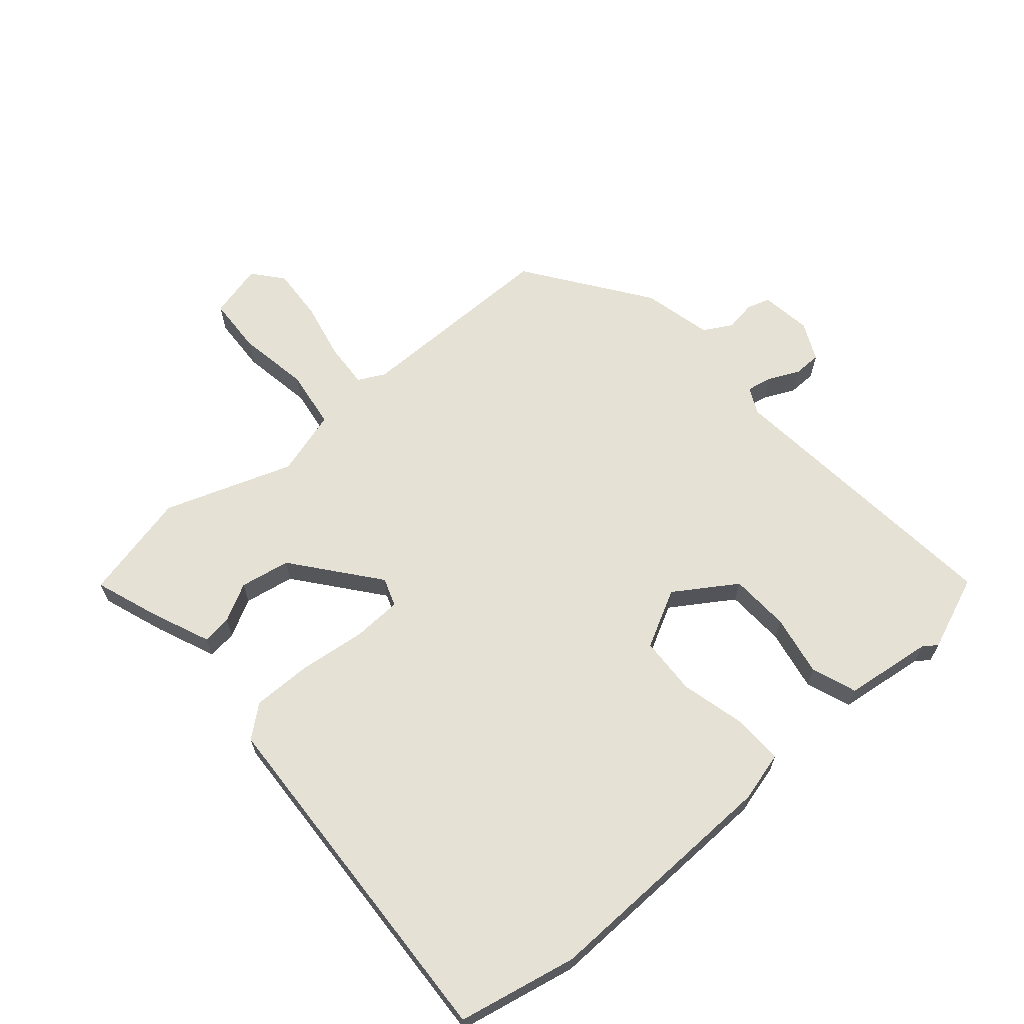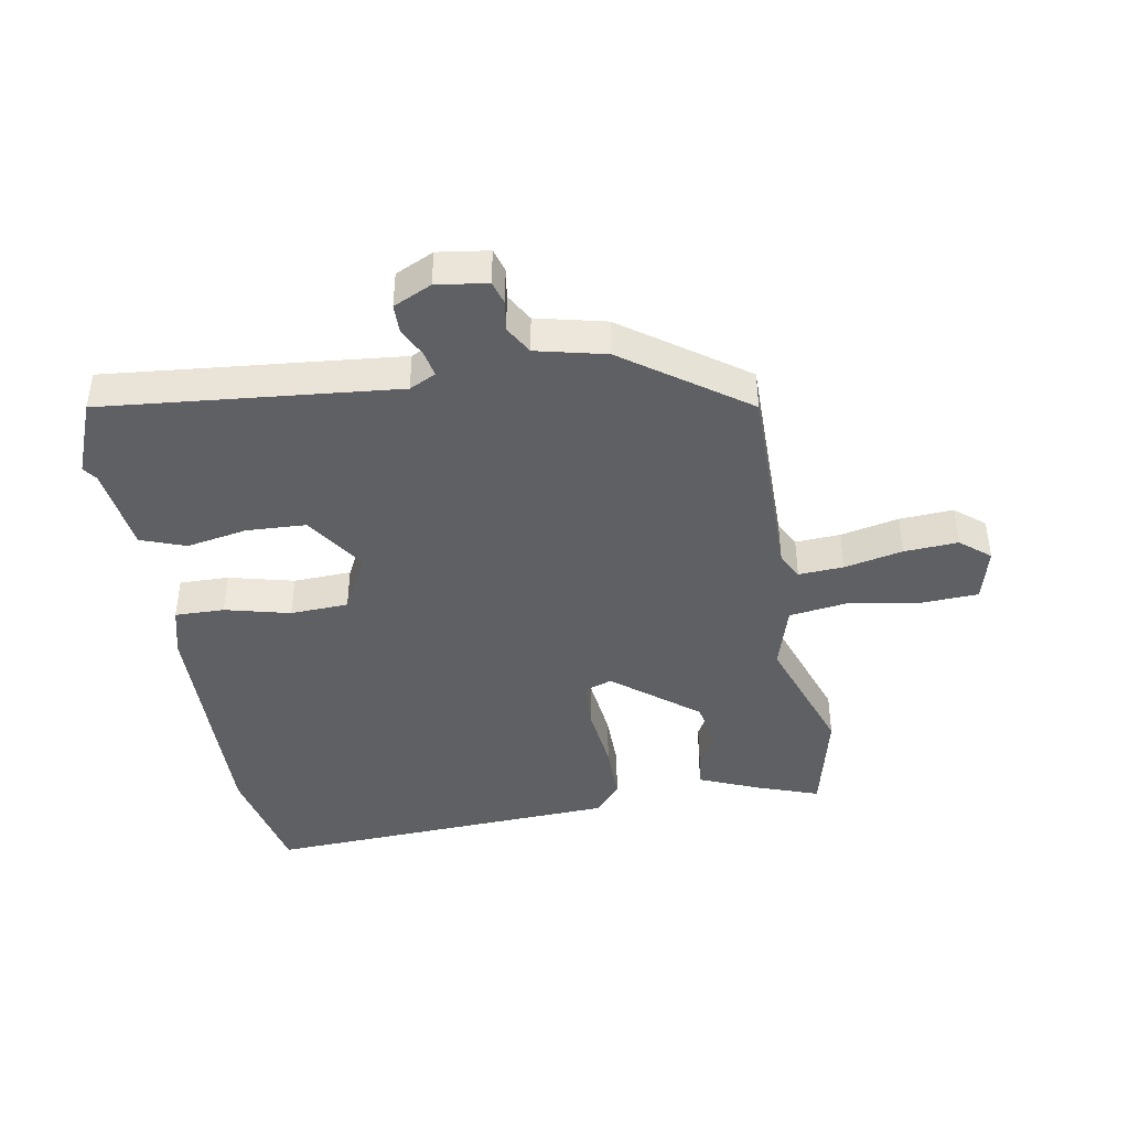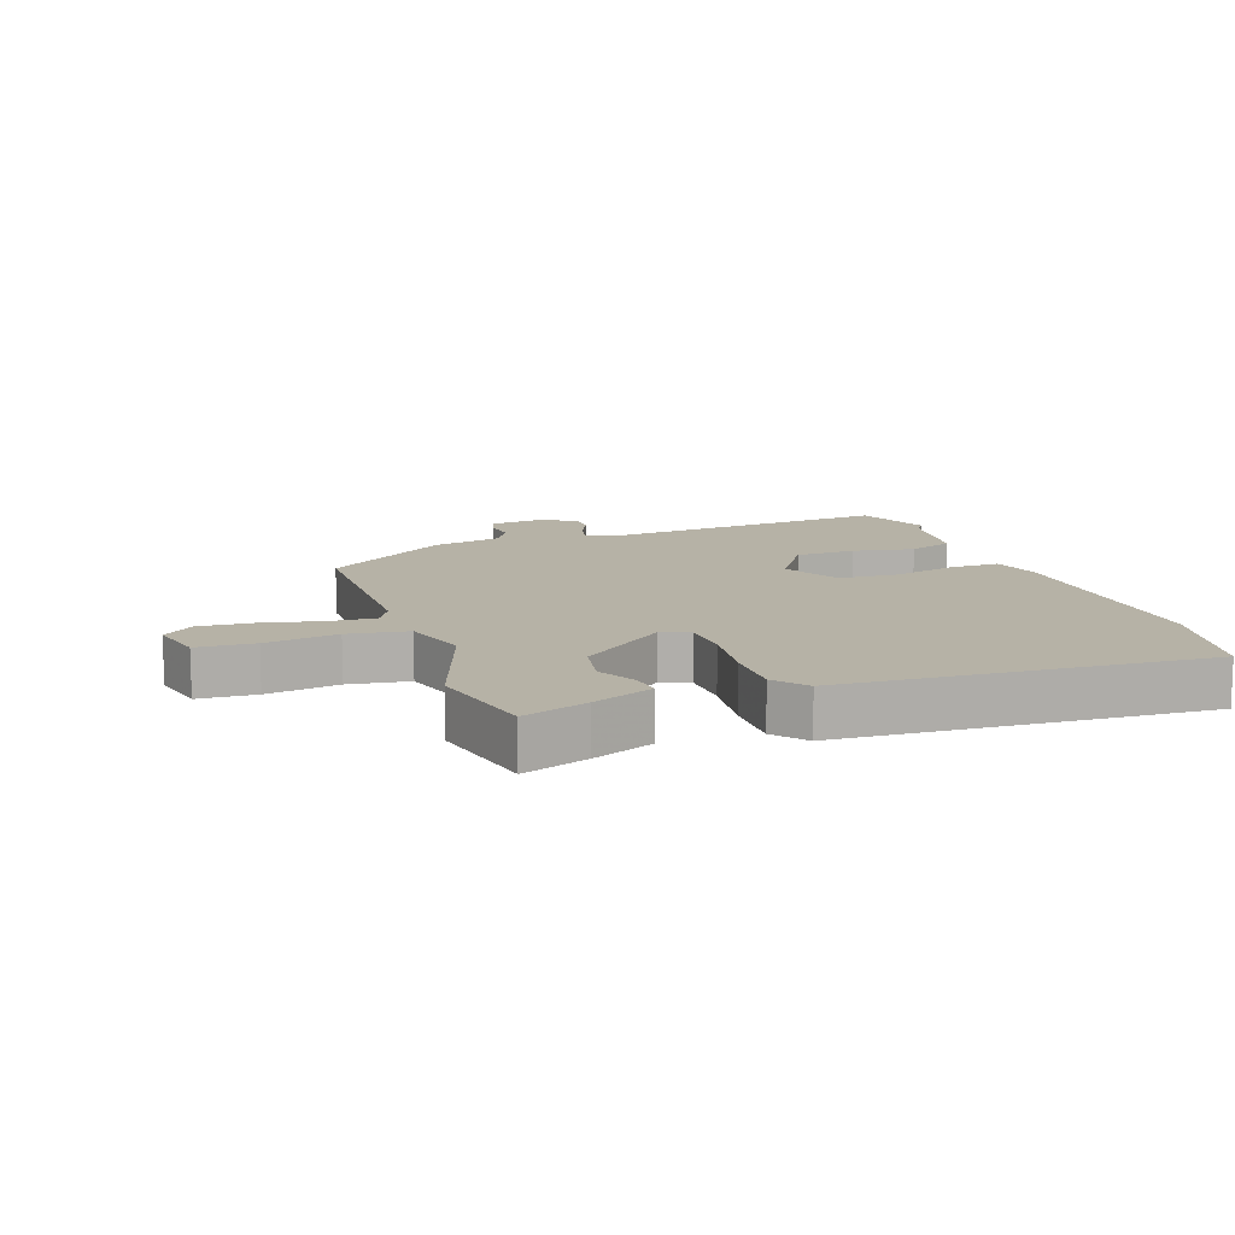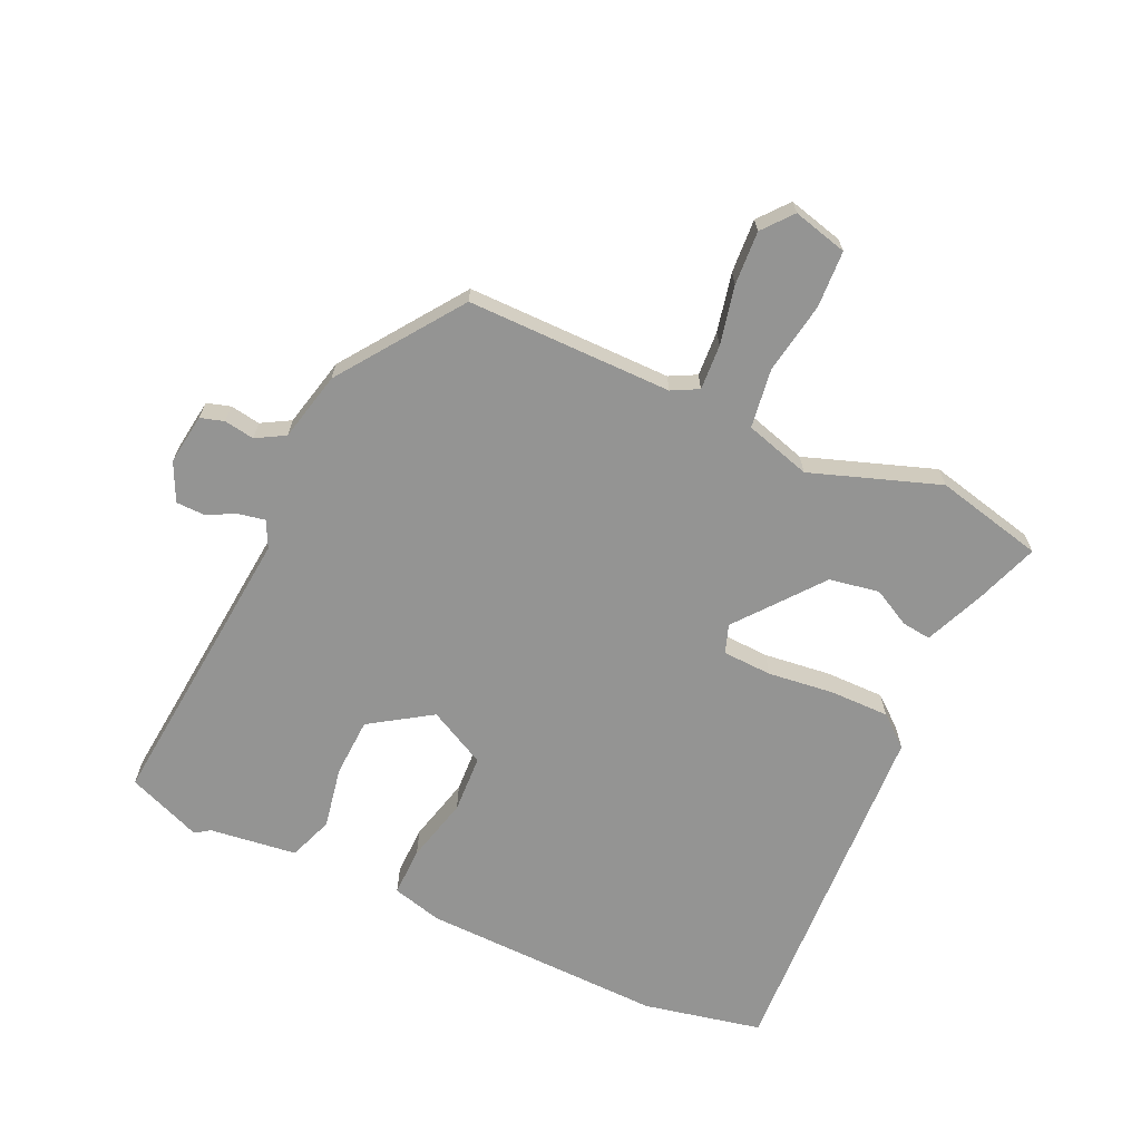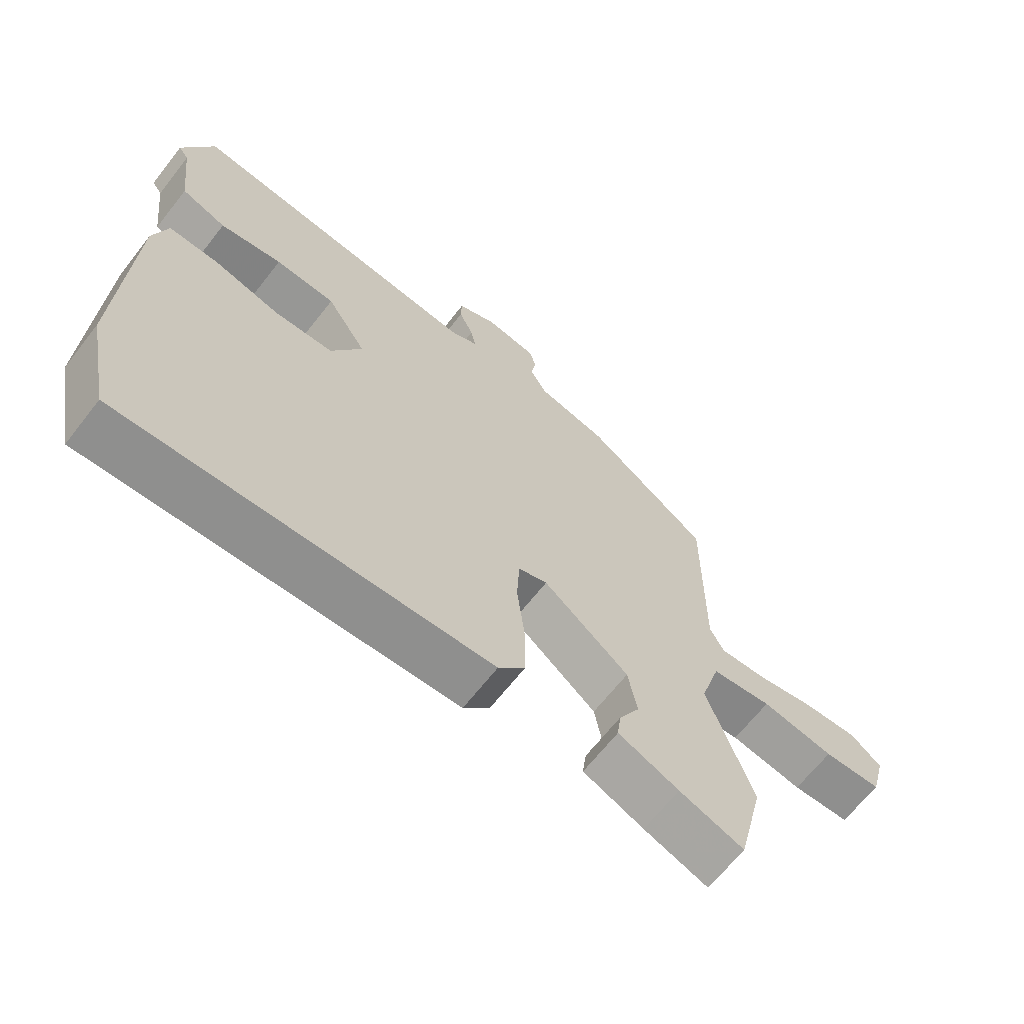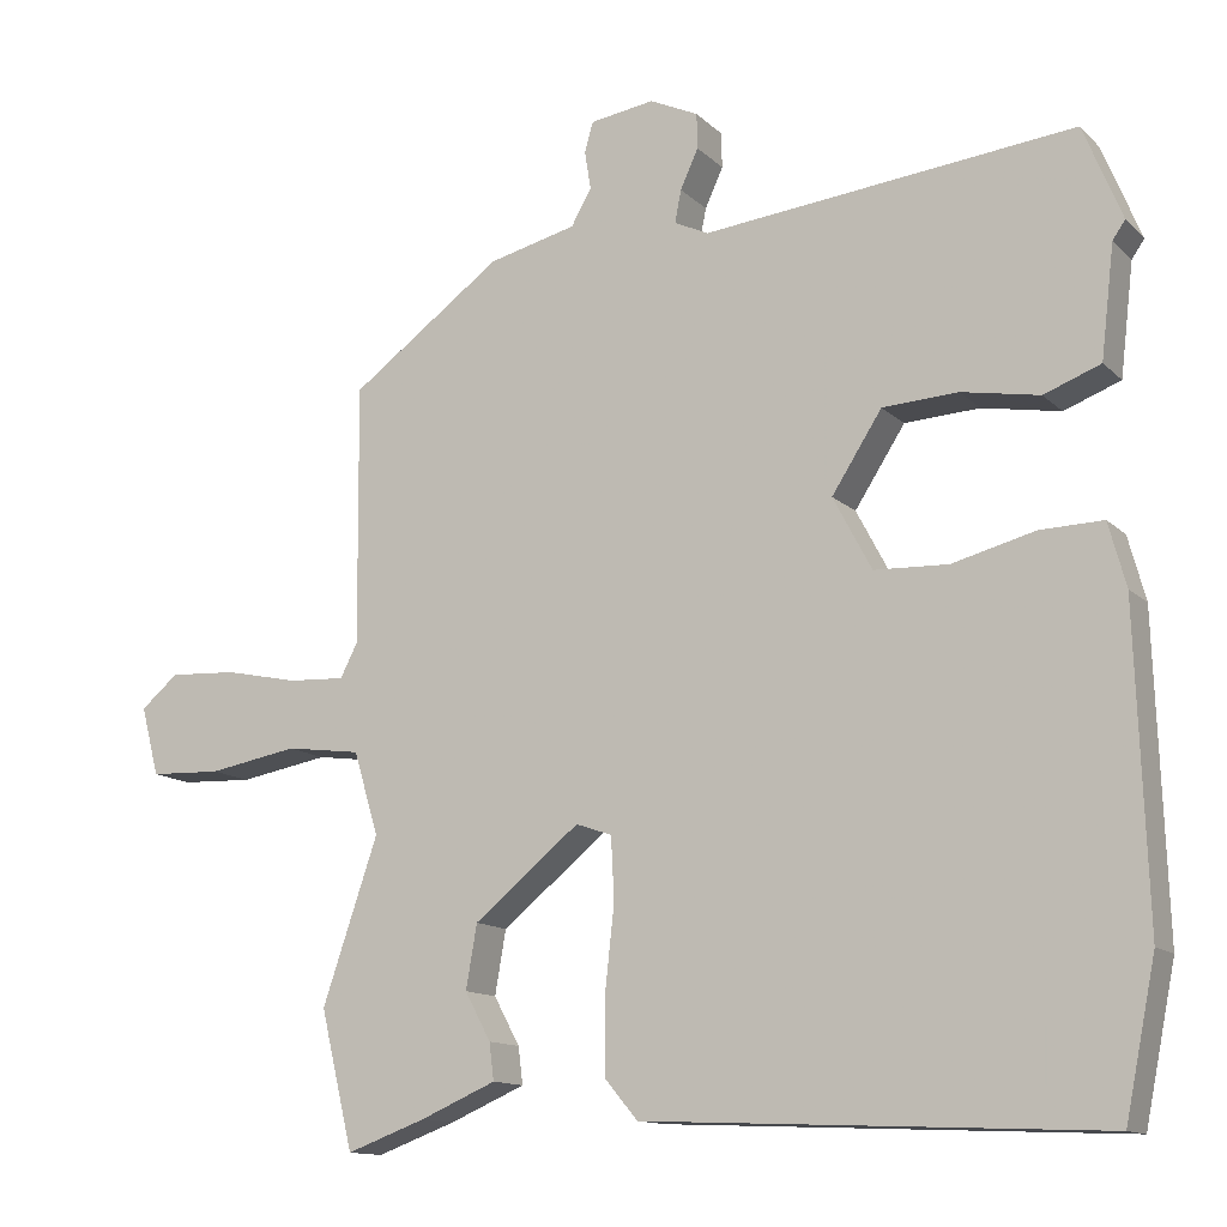
<metadata>
{"format":"obj","ext":"obj","renderer":"f3d","projection":"perspective","resolution":1024,"background":"white","views":[{"elev":64.9,"azim":-130.4,"up":"+Y"},{"elev":-42.3,"azim":10.3,"up":"+Y"},{"elev":12.2,"azim":161.3,"up":"+Y"},{"elev":-67.0,"azim":65.7,"up":"+Y"},{"elev":-66.6,"azim":-38.1,"up":"+Z"},{"elev":-13.1,"azim":-152.5,"up":"+Z"}]}
</metadata>
<code>
v -0.485 0.07 -0.574
v -0.524 0.07 -0.382
v -0.511 0.07 0.011
v -0.489 0.07 0.092
v -0.409 0.07 0.09
v -0.304 0.07 0.063
v -0.21 0.07 0.067
v -0.161 0.07 0.16
v -0.225 0.07 0.259
v -0.321 0.07 0.264
v -0.42 0.07 0.246
v -0.492 0.07 0.273
v -0.509 0.07 0.415
v -0.525 0.07 0.438
v -0.476 0.07 0.559
v -0.003 0.07 0.511
v 0.04 0.07 0.532
v 0.032 0.07 0.573
v 0.009 0.07 0.623
v 0.01 0.07 0.668
v 0.072 0.07 0.697
v 0.154 0.07 0.685
v 0.165 0.07 0.647
v 0.157 0.07 0.598
v 0.183 0.07 0.552
v 0.295 0.07 0.525
v 0.49 0.07 0.384
v 0.487 0.07 0.053
v 0.509 0.07 0.01
v 0.582 0.07 0.014
v 0.676 0.07 0.034
v 0.763 0.07 0.039
v 0.811 0.07 -0.001
v 0.788 0.07 -0.089
v 0.696 0.07 -0.093
v 0.581 0.07 -0.073
v 0.485 0.07 -0.086
v 0.453 0.07 -0.192
v 0.524 0.07 -0.4
v 0.482 0.07 -0.575
v 0.38 0.07 -0.538
v 0.284 0.07 -0.497
v 0.29 0.07 -0.45
v 0.323 0.07 -0.389
v 0.309 0.07 -0.308
v 0.174 0.07 -0.199
v 0.128 0.07 -0.215
v 0.124 0.07 -0.295
v 0.136 0.07 -0.402
v 0.136 0.07 -0.498
v 0.094 0.07 -0.548
v -0.485 0 -0.574
v -0.524 0 -0.382
v -0.511 0 0.011
v -0.489 0 0.092
v -0.409 0 0.09
v -0.304 0 0.063
v -0.21 0 0.067
v -0.161 0 0.16
v -0.225 0 0.259
v -0.321 0 0.264
v -0.42 0 0.246
v -0.492 0 0.273
v -0.509 0 0.415
v -0.525 0 0.438
v -0.476 0 0.559
v -0.003 0 0.511
v 0.04 0 0.532
v 0.032 0 0.573
v 0.009 0 0.623
v 0.01 0 0.668
v 0.072 0 0.697
v 0.154 0 0.685
v 0.165 0 0.647
v 0.157 0 0.598
v 0.183 0 0.552
v 0.295 0 0.525
v 0.49 0 0.384
v 0.487 0 0.053
v 0.509 0 0.01
v 0.582 0 0.014
v 0.676 0 0.034
v 0.763 0 0.039
v 0.811 0 -0.001
v 0.788 0 -0.089
v 0.696 0 -0.093
v 0.581 0 -0.073
v 0.485 0 -0.086
v 0.453 0 -0.192
v 0.524 0 -0.4
v 0.482 0 -0.575
v 0.38 0 -0.538
v 0.284 0 -0.497
v 0.29 0 -0.45
v 0.323 0 -0.389
v 0.309 0 -0.308
v 0.174 0 -0.199
v 0.128 0 -0.215
v 0.124 0 -0.295
v 0.136 0 -0.402
v 0.136 0 -0.498
v 0.094 0 -0.548
f 48 49 50 51
f 47 48 51 1
f 41 42 43 44
f 41 44 45
f 38 39 40 41
f 38 41 45
f 37 38 45 46
f 33 34 35 36
f 33 36 37
f 30 31 32 33
f 29 30 33 37
f 28 29 37 46
f 25 26 27 28
f 21 22 23 24
f 21 24 25
f 18 19 20 21
f 17 18 21 25
f 16 17 25 28
f 13 14 15 16
f 10 11 12 13
f 9 10 13 16
f 8 9 16 28
f 3 4 5 6
f 3 6 7
f 47 1 2 3
f 47 3 7
f 28 46 47
f 7 8 28 47
f 102 101 100 99
f 52 102 99 98
f 95 94 93 92
f 96 95 92
f 92 91 90 89
f 96 92 89
f 97 96 89 88
f 87 86 85 84
f 88 87 84
f 84 83 82 81
f 88 84 81 80
f 97 88 80 79
f 79 78 77 76
f 75 74 73 72
f 76 75 72
f 72 71 70 69
f 76 72 69 68
f 79 76 68 67
f 67 66 65 64
f 64 63 62 61
f 67 64 61 60
f 79 67 60 59
f 57 56 55 54
f 58 57 54
f 54 53 52 98
f 58 54 98
f 98 97 79
f 98 79 59 58
f 1 52 53 2
f 2 53 54 3
f 3 54 55 4
f 4 55 56 5
f 5 56 57 6
f 6 57 58 7
f 7 58 59 8
f 8 59 60 9
f 9 60 61 10
f 10 61 62 11
f 11 62 63 12
f 12 63 64 13
f 13 64 65 14
f 14 65 66 15
f 15 66 67 16
f 16 67 68 17
f 17 68 69 18
f 18 69 70 19
f 19 70 71 20
f 20 71 72 21
f 21 72 73 22
f 22 73 74 23
f 23 74 75 24
f 24 75 76 25
f 25 76 77 26
f 26 77 78 27
f 27 78 79 28
f 28 79 80 29
f 29 80 81 30
f 30 81 82 31
f 31 82 83 32
f 32 83 84 33
f 33 84 85 34
f 34 85 86 35
f 35 86 87 36
f 36 87 88 37
f 37 88 89 38
f 38 89 90 39
f 39 90 91 40
f 40 91 92 41
f 41 92 93 42
f 42 93 94 43
f 43 94 95 44
f 44 95 96 45
f 45 96 97 46
f 46 97 98 47
f 47 98 99 48
f 48 99 100 49
f 49 100 101 50
f 50 101 102 51
f 51 102 52 1

</code>
